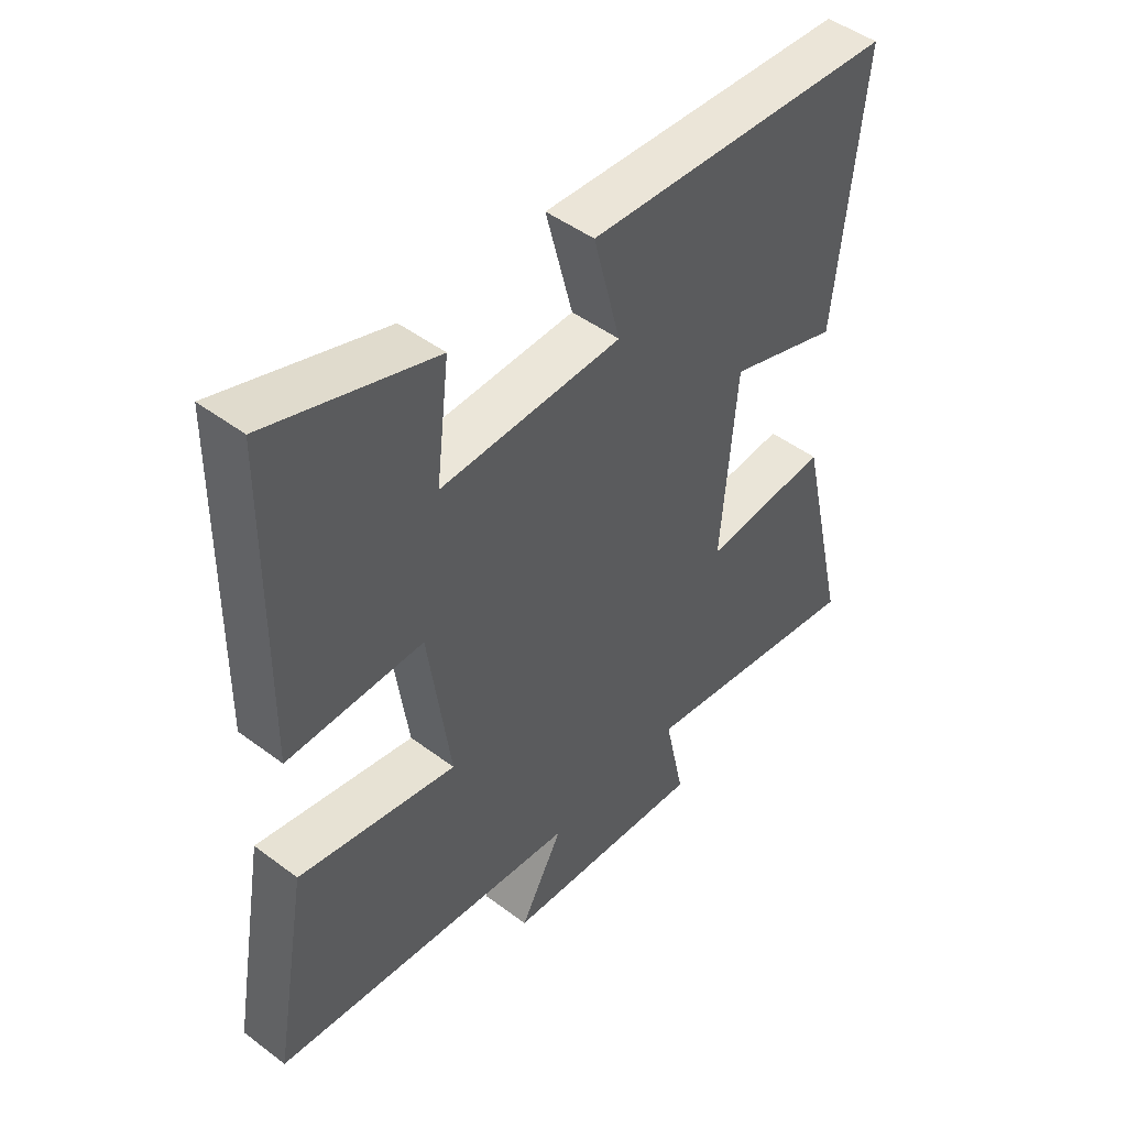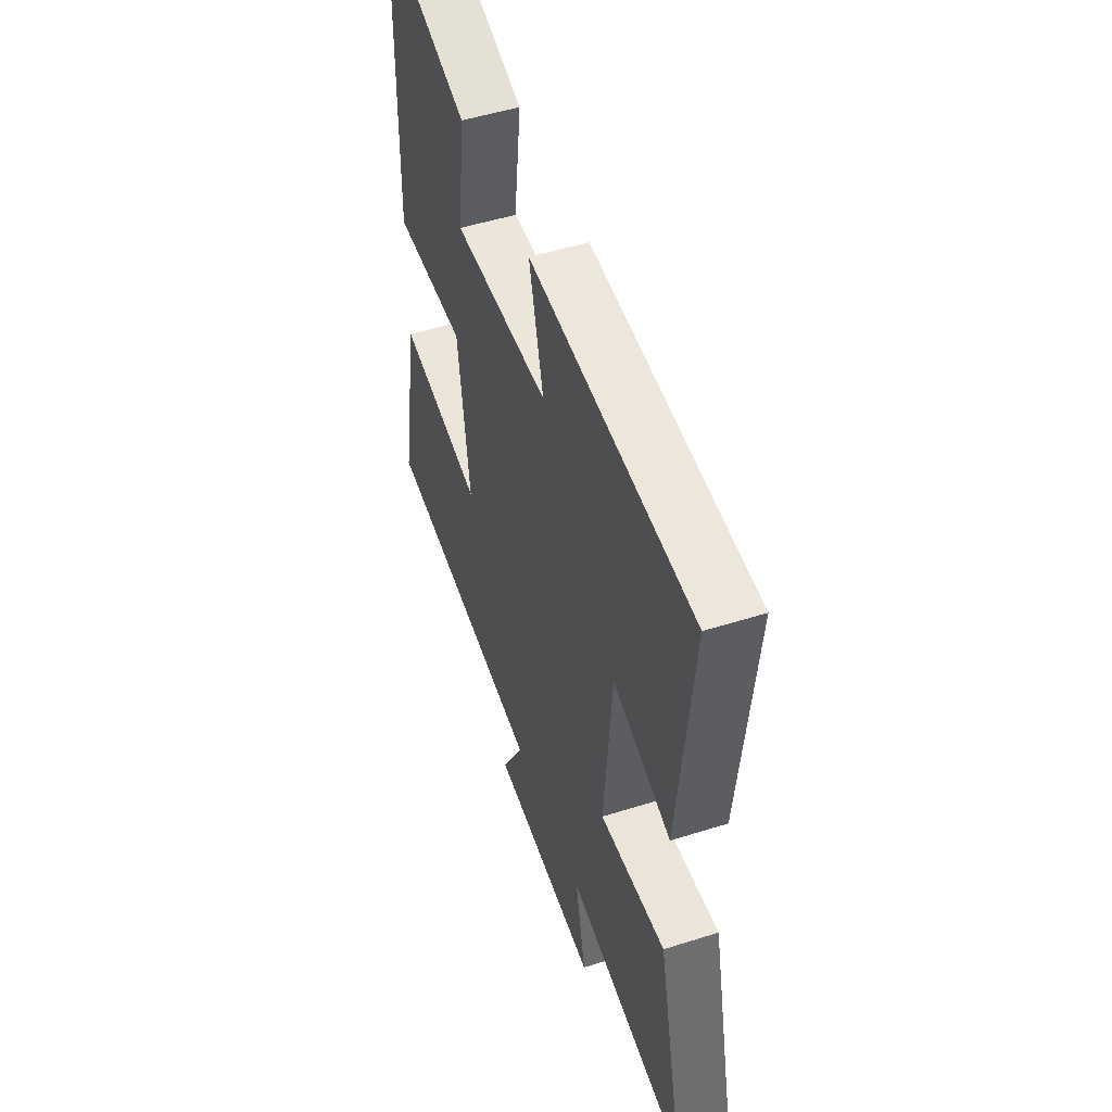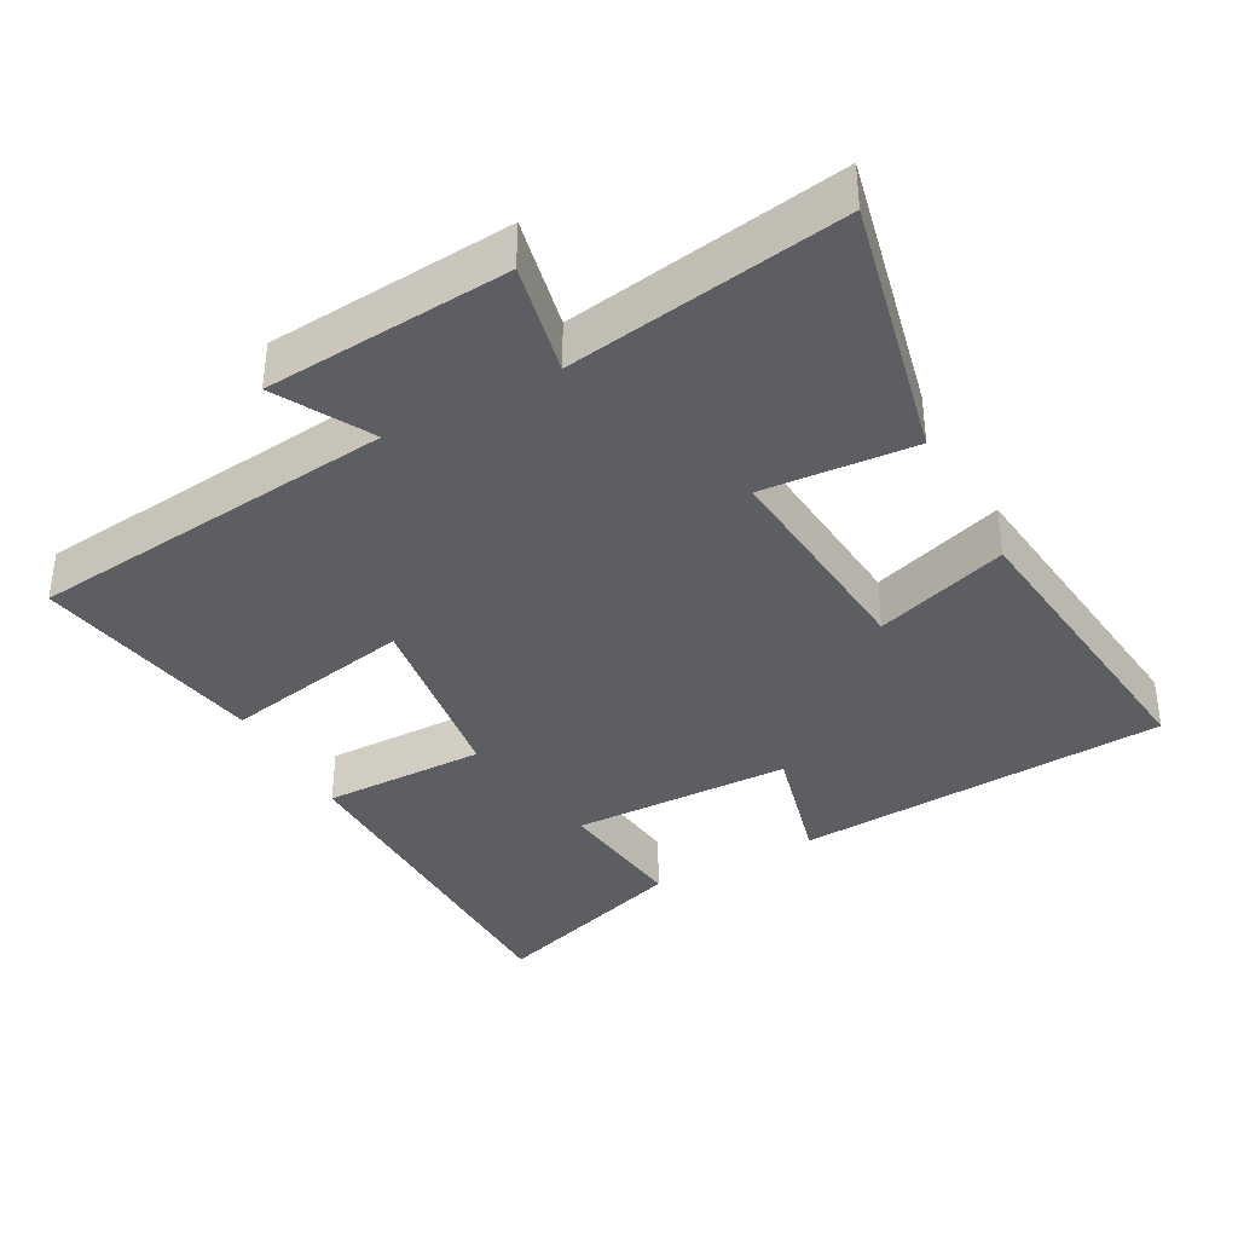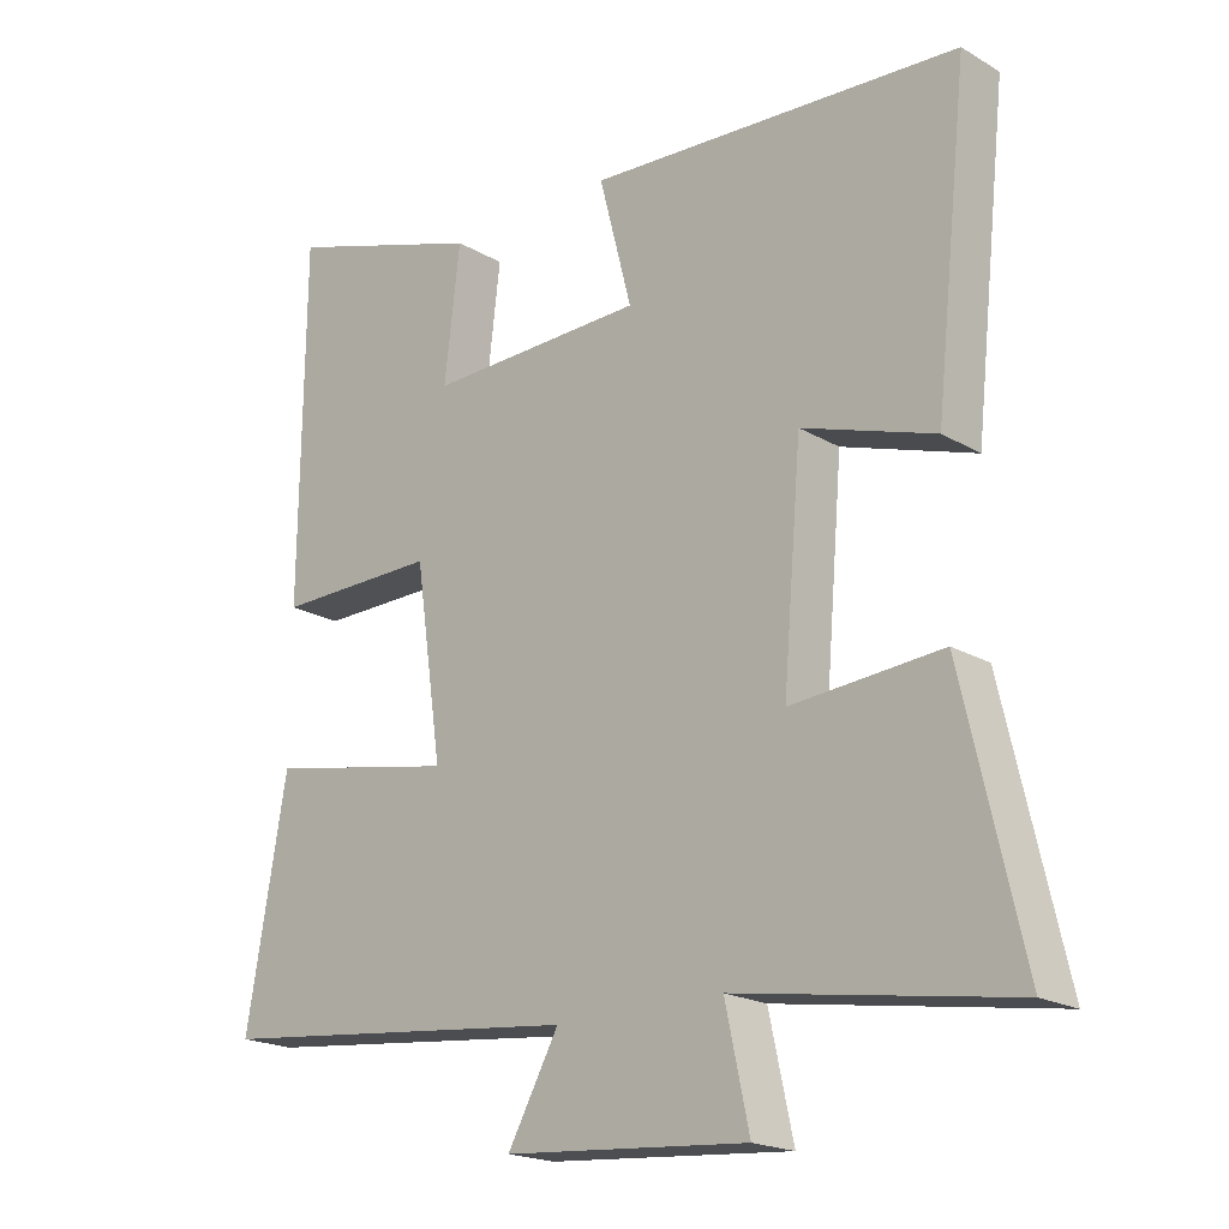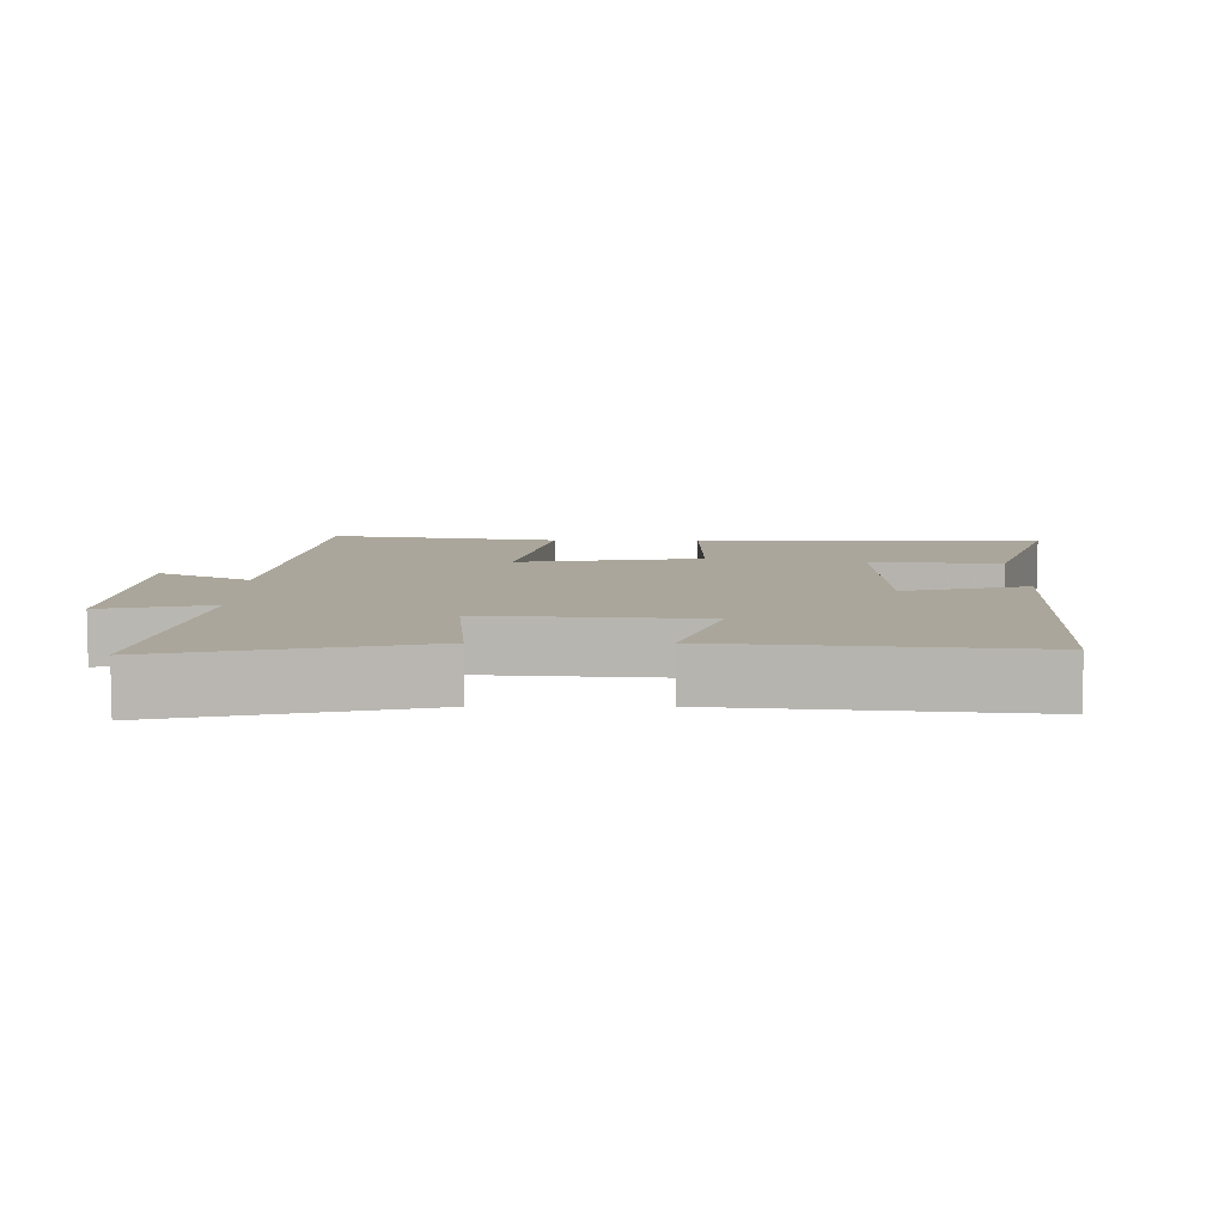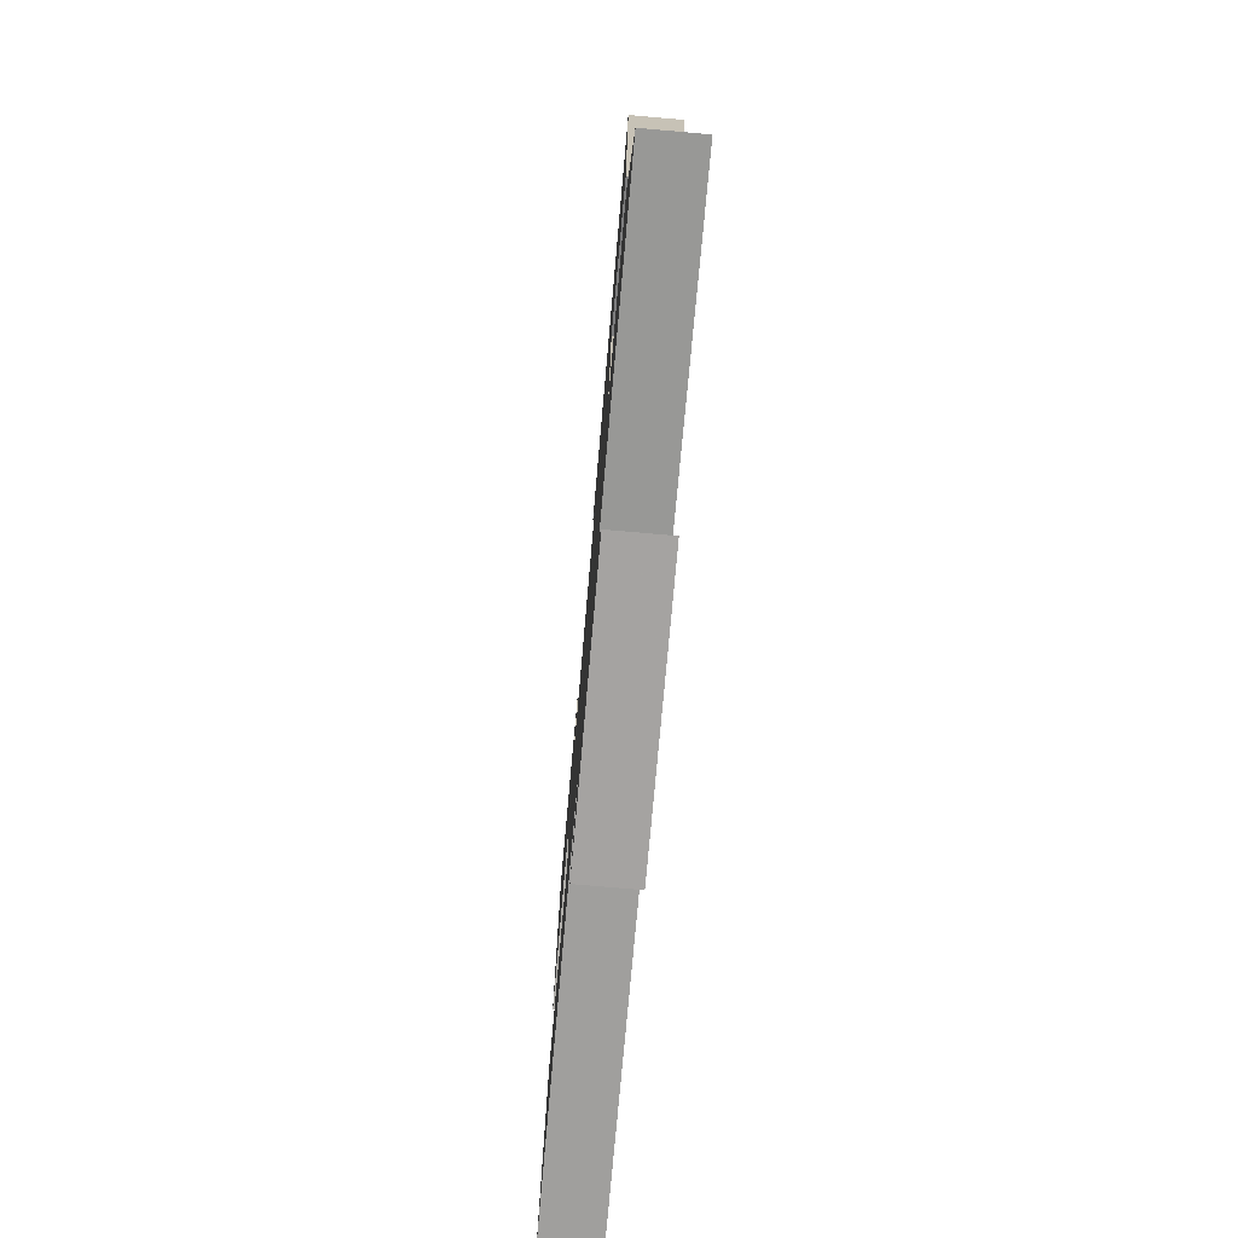
<metadata>
{"format":"obj","ext":"obj","renderer":"f3d","projection":"perspective","resolution":1024,"background":"white","views":[{"elev":47.2,"azim":130.4,"up":"+Z"},{"elev":50.1,"azim":-109.2,"up":"+Z"},{"elev":-37.4,"azim":-151.3,"up":"+Y"},{"elev":-19.7,"azim":-137.3,"up":"+Z"},{"elev":8.0,"azim":-90.0,"up":"+Y"},{"elev":-77.5,"azim":-95.0,"up":"+Z"}]}
</metadata>
<code>
v 0.495 0.07 0.591
v 0.5 0.07 0.092
v 0.272 0.07 0.095
v 0.234 0.07 -0.169
v 0.5 0.07 -0.118
v 0.557 0.07 -0.445
v 0.038 0.07 -0.5
v 0.11 0.07 -0.631
v -0.232 0.07 -0.657
v -0.198 0.07 -0.5
v -0.584 0.07 -0.561
v -0.5 0.07 -0.194
v -0.288 0.07 -0.211
v -0.314 0.07 0.097
v -0.5 0.07 0.036
v -0.547 0.07 0.469
v -0.024 0.07 0.5
v -0.07 0.07 0.322
v 0.236 0.07 0.314
v 0.214 0.07 0.5
v 0.495 0 0.591
v 0.5 0 0.092
v 0.272 0 0.095
v 0.234 0 -0.169
v 0.5 0 -0.118
v 0.557 0 -0.445
v 0.038 0 -0.5
v 0.11 0 -0.631
v -0.232 0 -0.657
v -0.198 0 -0.5
v -0.584 0 -0.561
v -0.5 0 -0.194
v -0.288 0 -0.211
v -0.314 0 0.097
v -0.5 0 0.036
v -0.547 0 0.469
v -0.024 0 0.5
v -0.07 0 0.322
v 0.236 0 0.314
v 0.214 0 0.5
f 19 20 1 2
f 18 19 2 3
f 15 16 17 18
f 14 15 18
f 13 14 18 3
f 10 11 12 13
f 10 13 3 4
f 7 8 9 10
f 6 7 10
f 4 5 6 10
f 22 21 40 39
f 23 22 39 38
f 38 37 36 35
f 38 35 34
f 23 38 34 33
f 33 32 31 30
f 24 23 33 30
f 30 29 28 27
f 30 27 26
f 30 26 25 24
f 1 21 22 2
f 2 22 23 3
f 3 23 24 4
f 4 24 25 5
f 5 25 26 6
f 6 26 27 7
f 7 27 28 8
f 8 28 29 9
f 9 29 30 10
f 10 30 31 11
f 11 31 32 12
f 12 32 33 13
f 13 33 34 14
f 14 34 35 15
f 15 35 36 16
f 16 36 37 17
f 17 37 38 18
f 18 38 39 19
f 19 39 40 20
f 20 40 21 1

</code>
